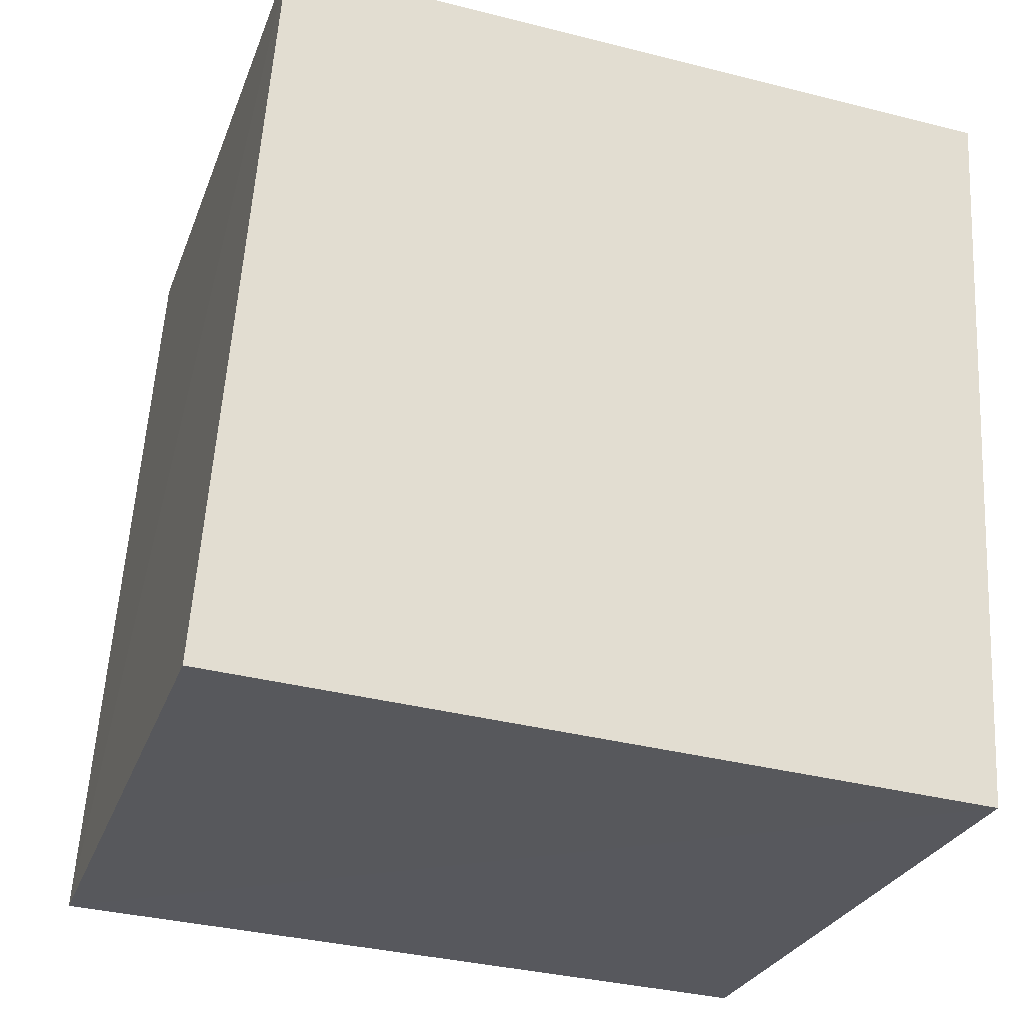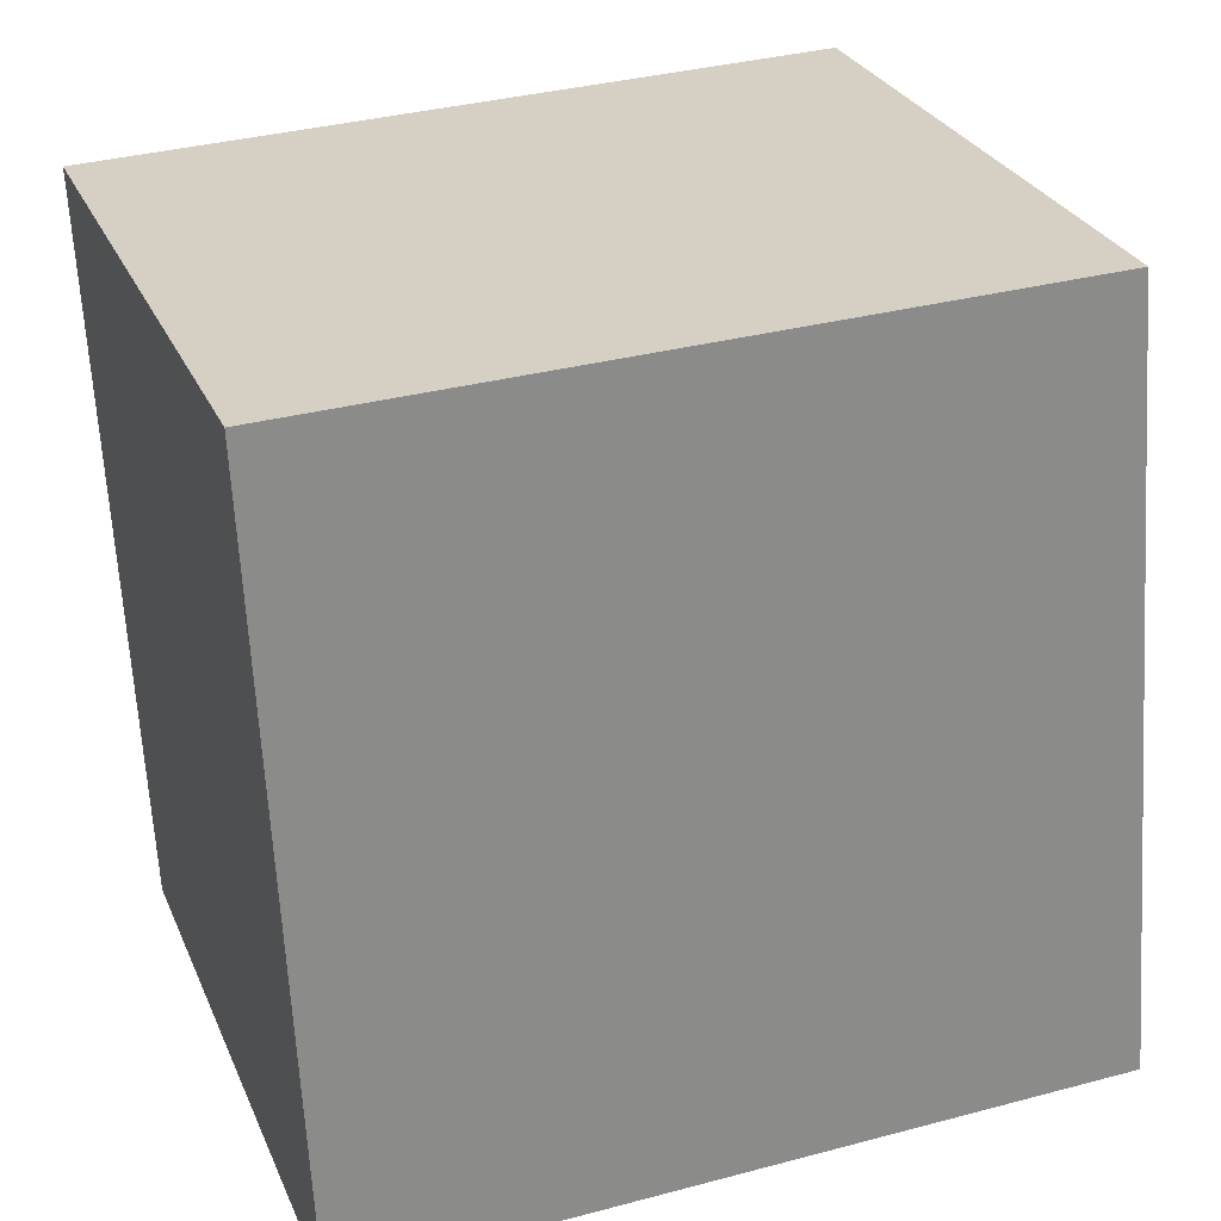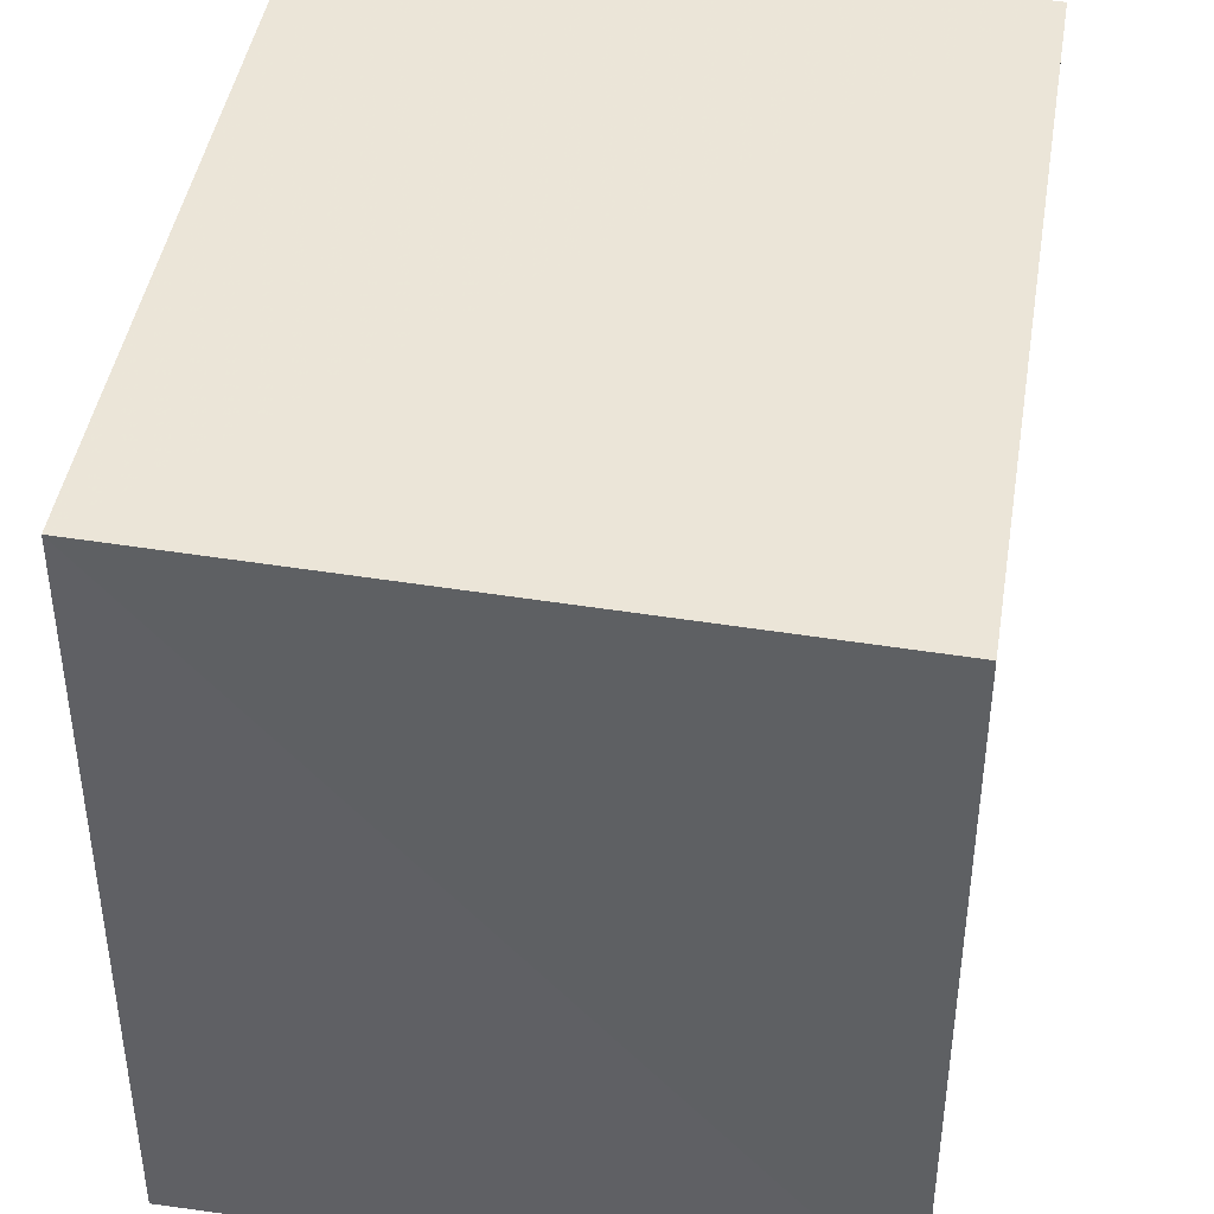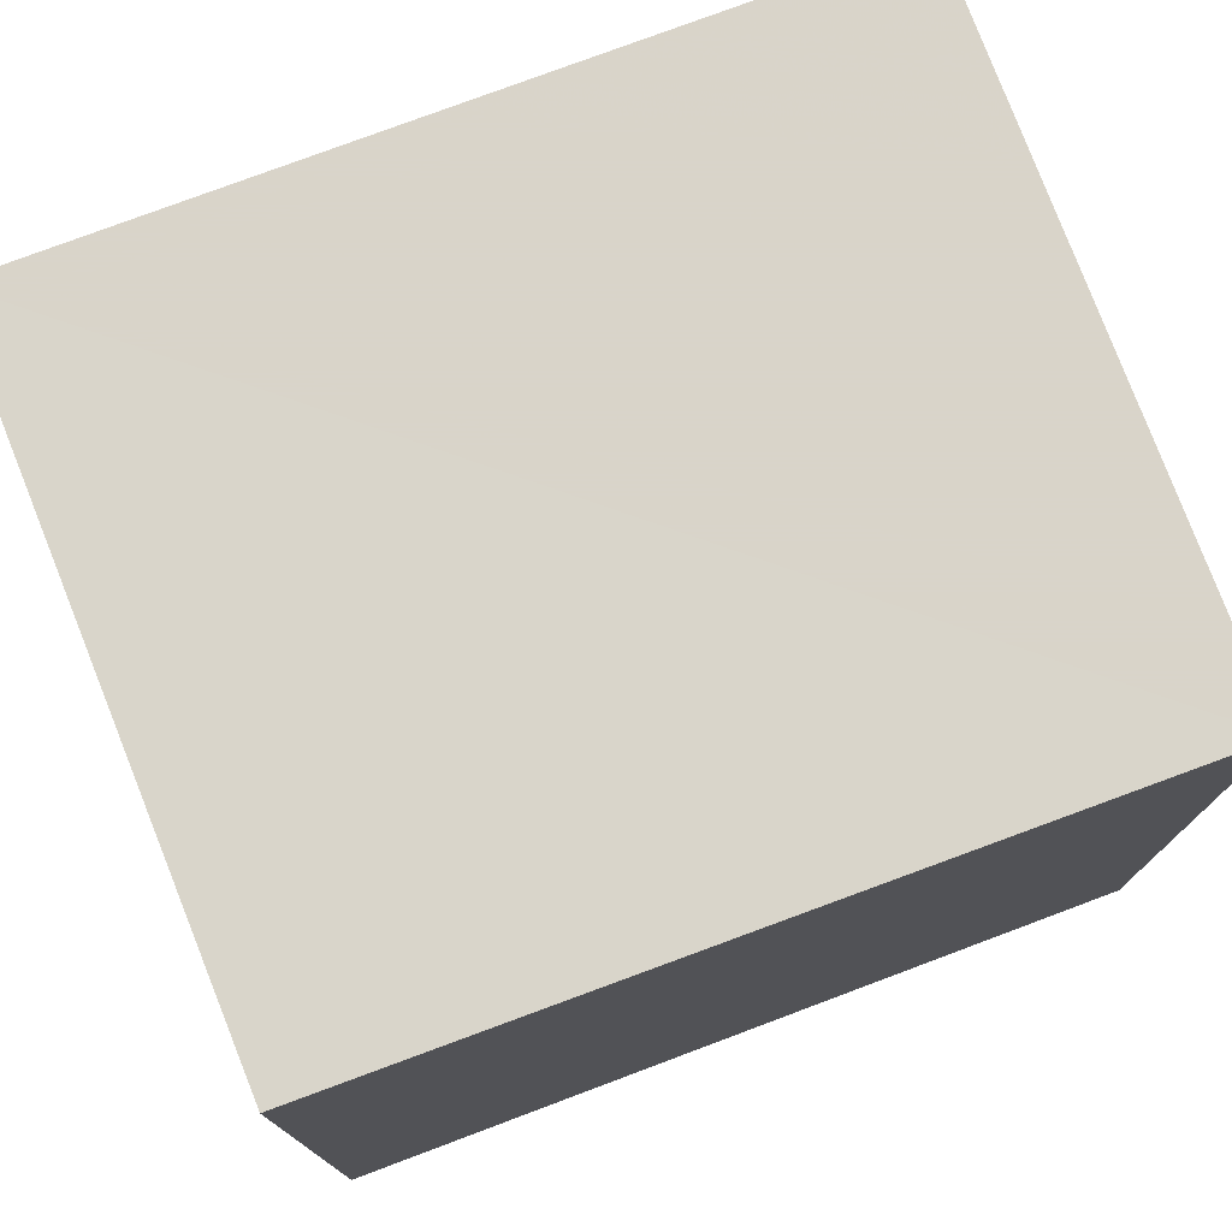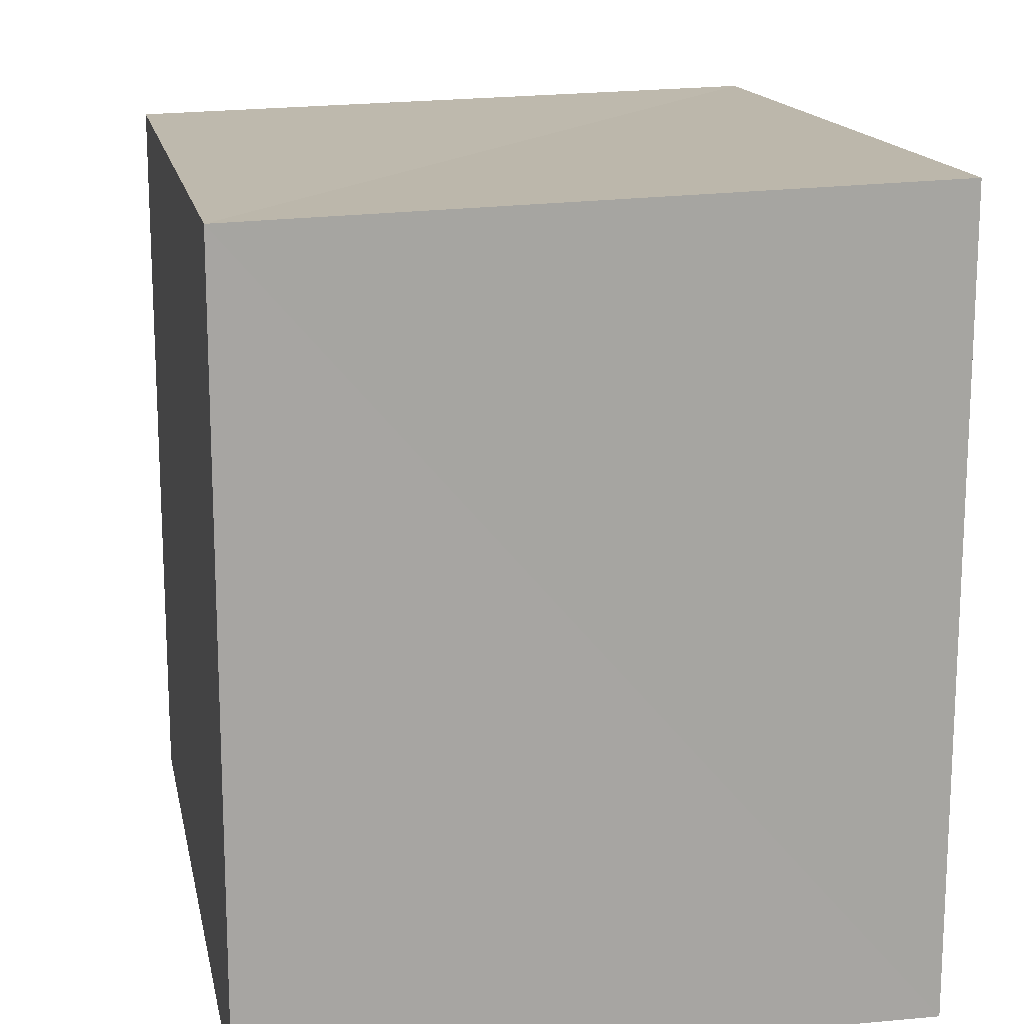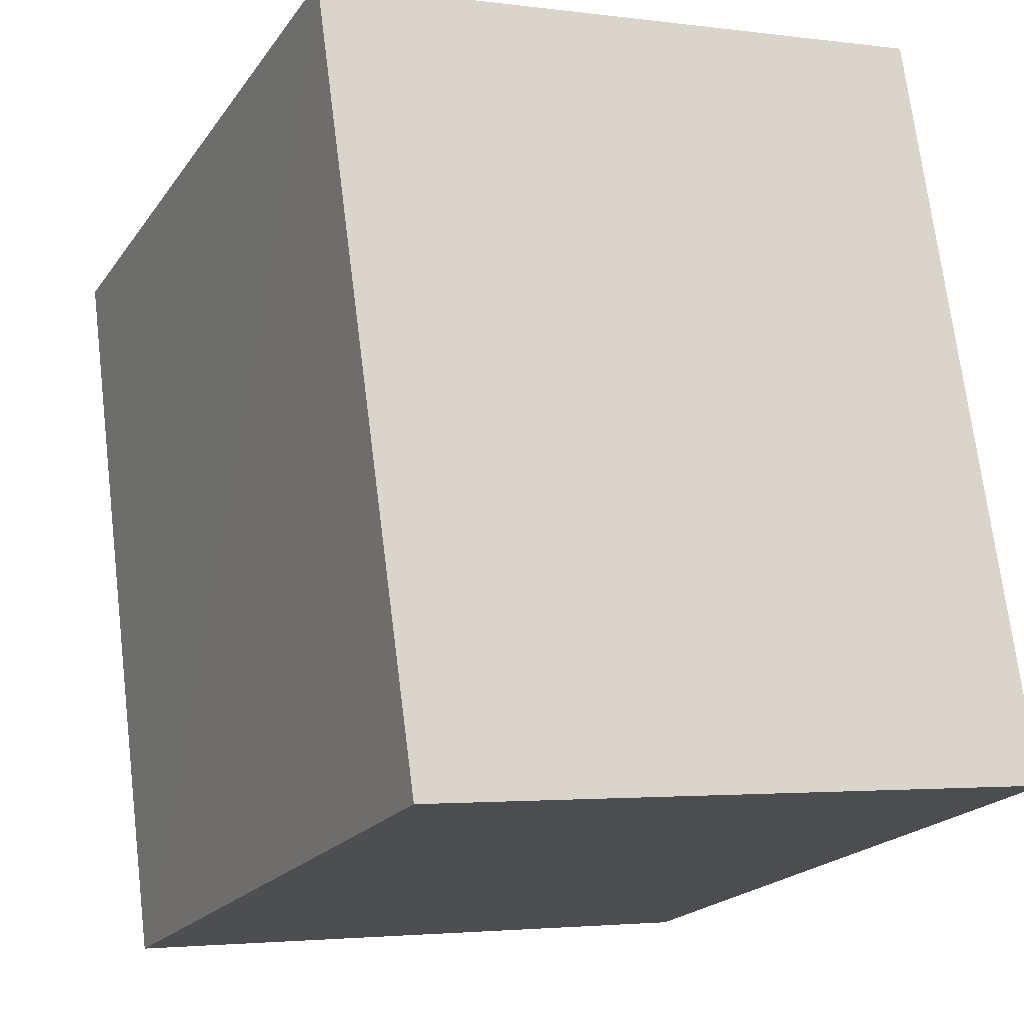
<metadata>
{"format":"obj","ext":"obj","renderer":"f3d","projection":"perspective","resolution":1024,"background":"white","views":[{"elev":-35.2,"azim":71.1,"up":"+Y"},{"elev":34.7,"azim":-109.6,"up":"+Y"},{"elev":42.8,"azim":-178.6,"up":"+Z"},{"elev":76.9,"azim":61.1,"up":"+Z"},{"elev":16.5,"azim":-19.0,"up":"+Z"},{"elev":-20.0,"azim":155.2,"up":"+Y"}]}
</metadata>
<code>
v 8.551e+04 4.468e+05 -0.421
v 8.551e+04 4.468e+05 -0.421
v 8.551e+04 4.468e+05 -0.421
v 8.551e+04 4.468e+05 -0.421
v 8.551e+04 4.468e+05 2.19
v 8.551e+04 4.468e+05 2.113
v 8.551e+04 4.468e+05 2.063
v 8.551e+04 4.468e+05 2.14
f 1 2 3 4
f 5 1 4 6
f 6 4 3 7
f 7 3 2 8
f 8 2 1 5
f 8 5 6 7

</code>
